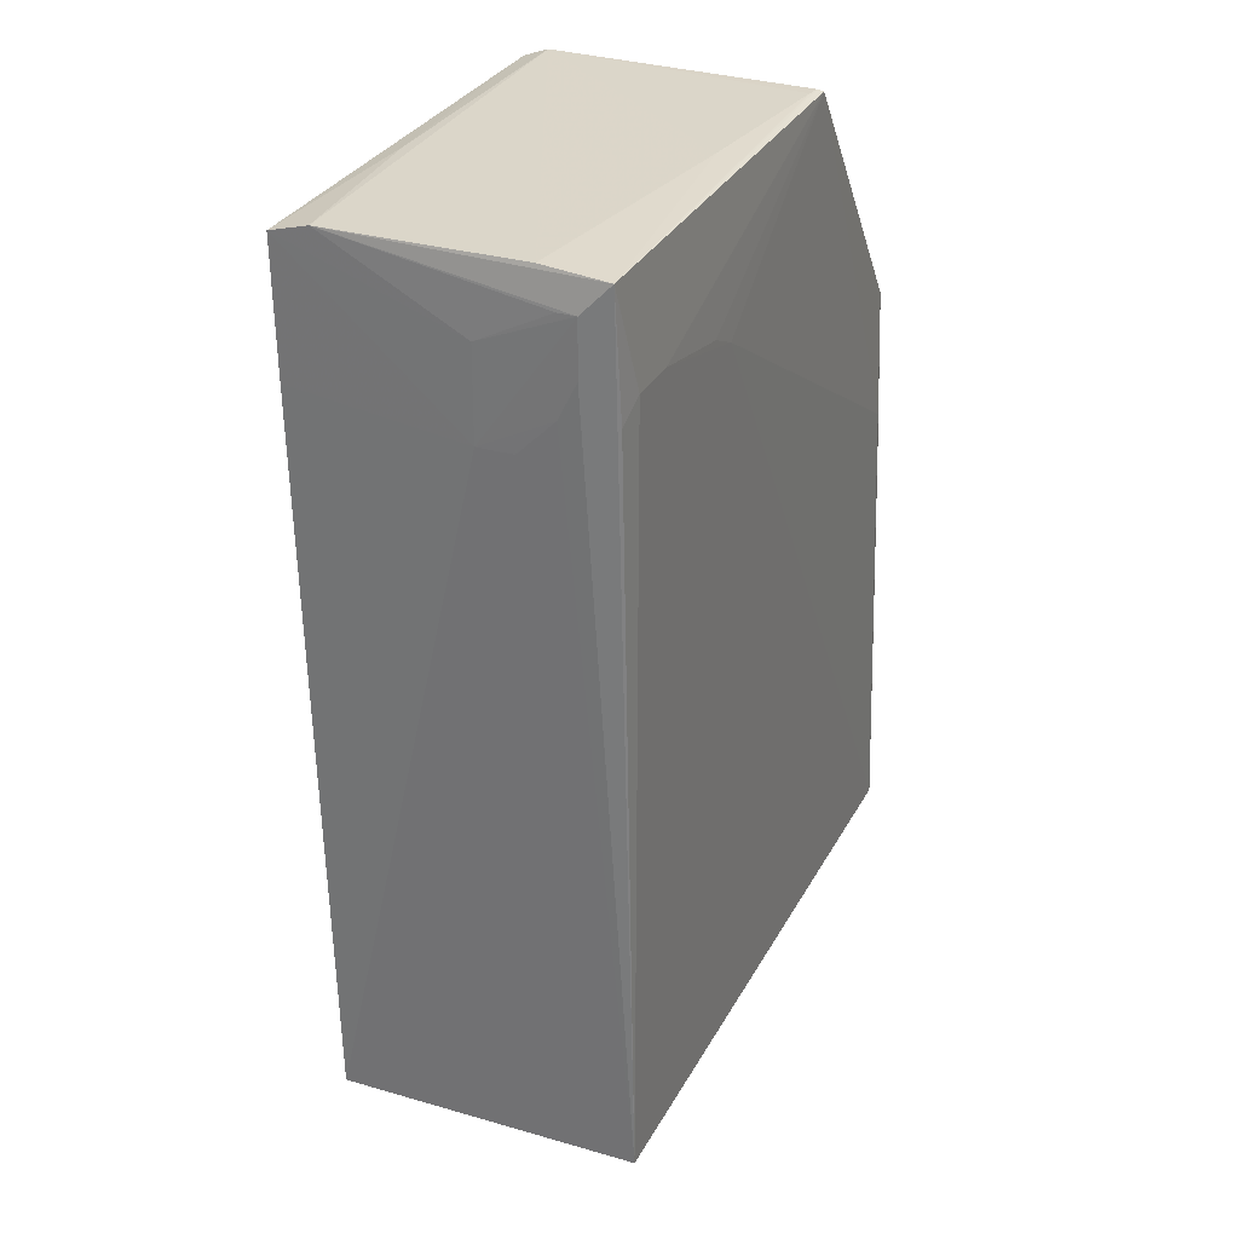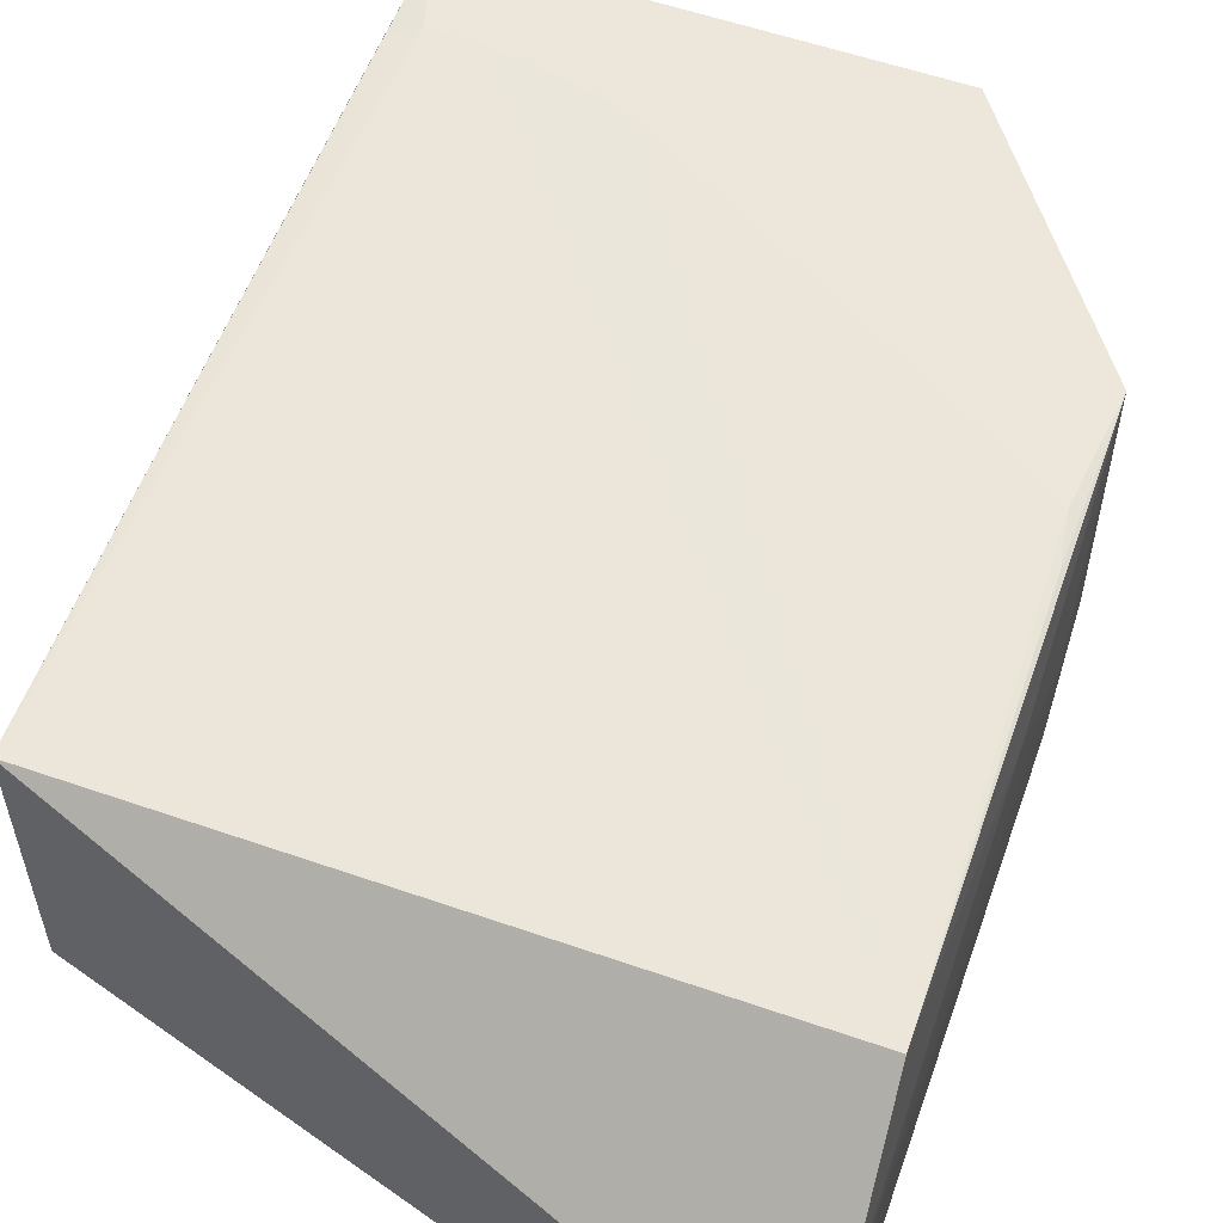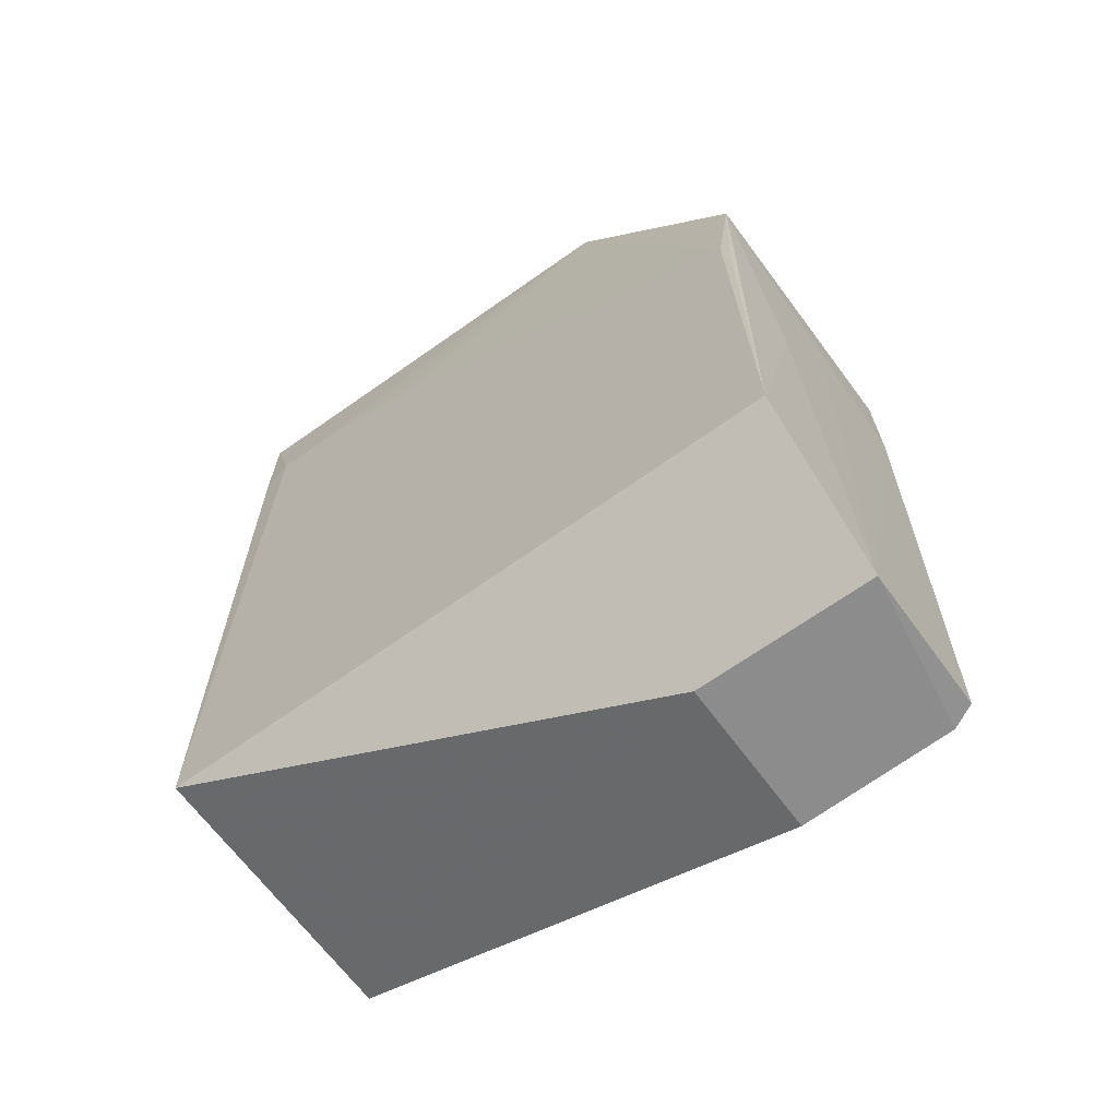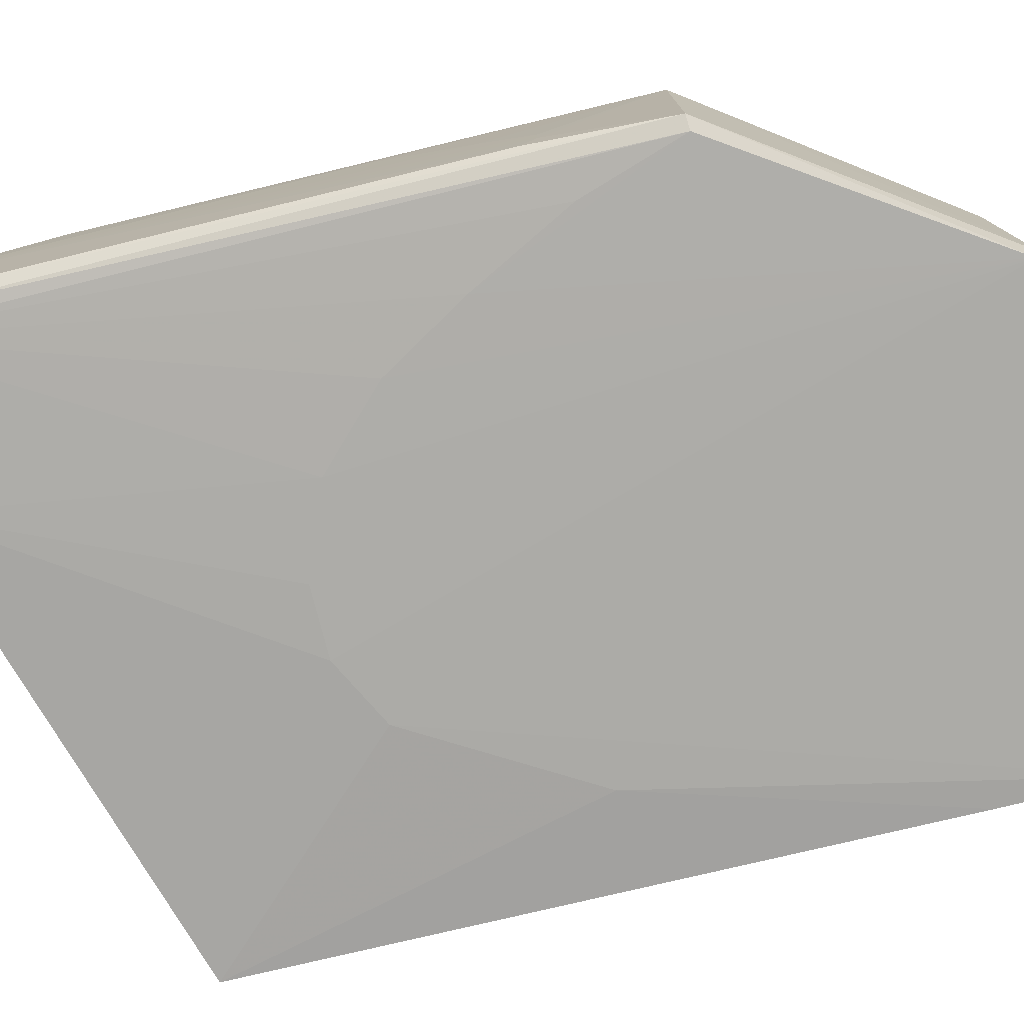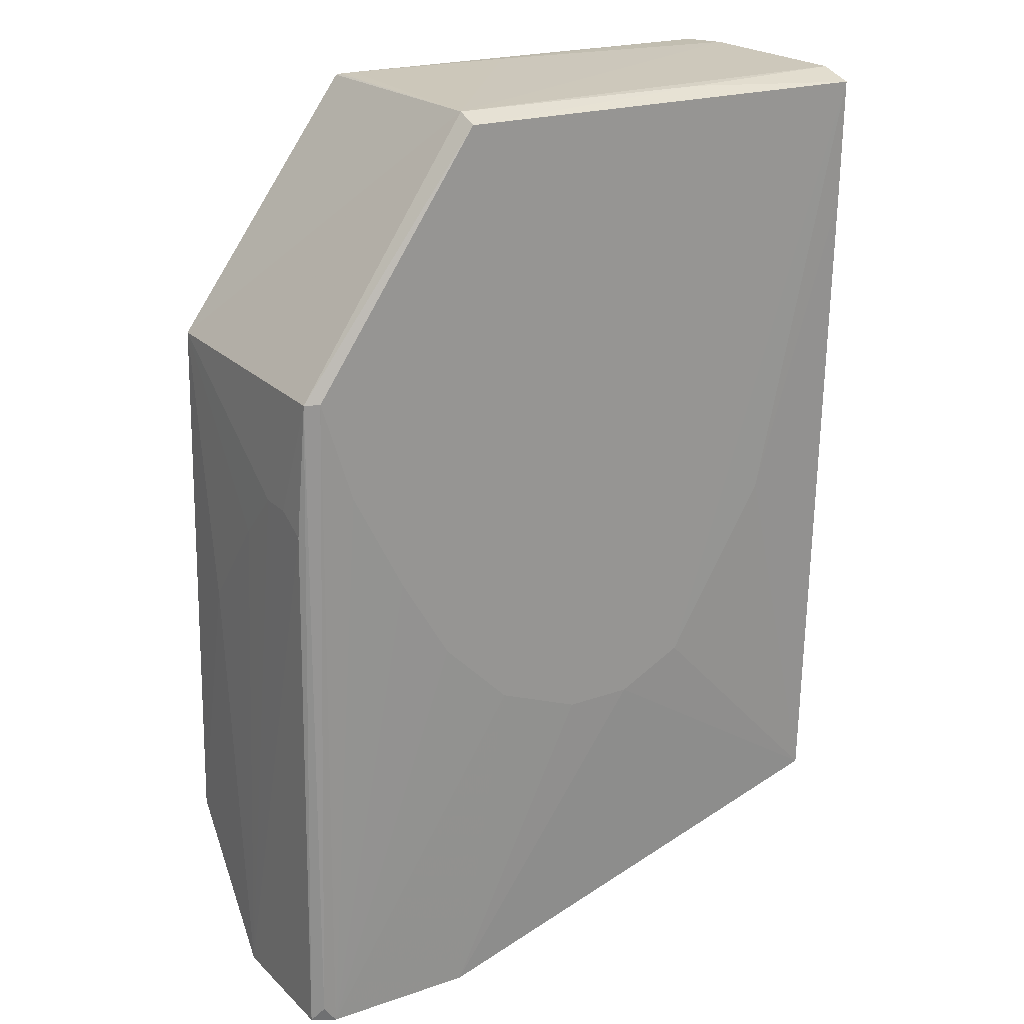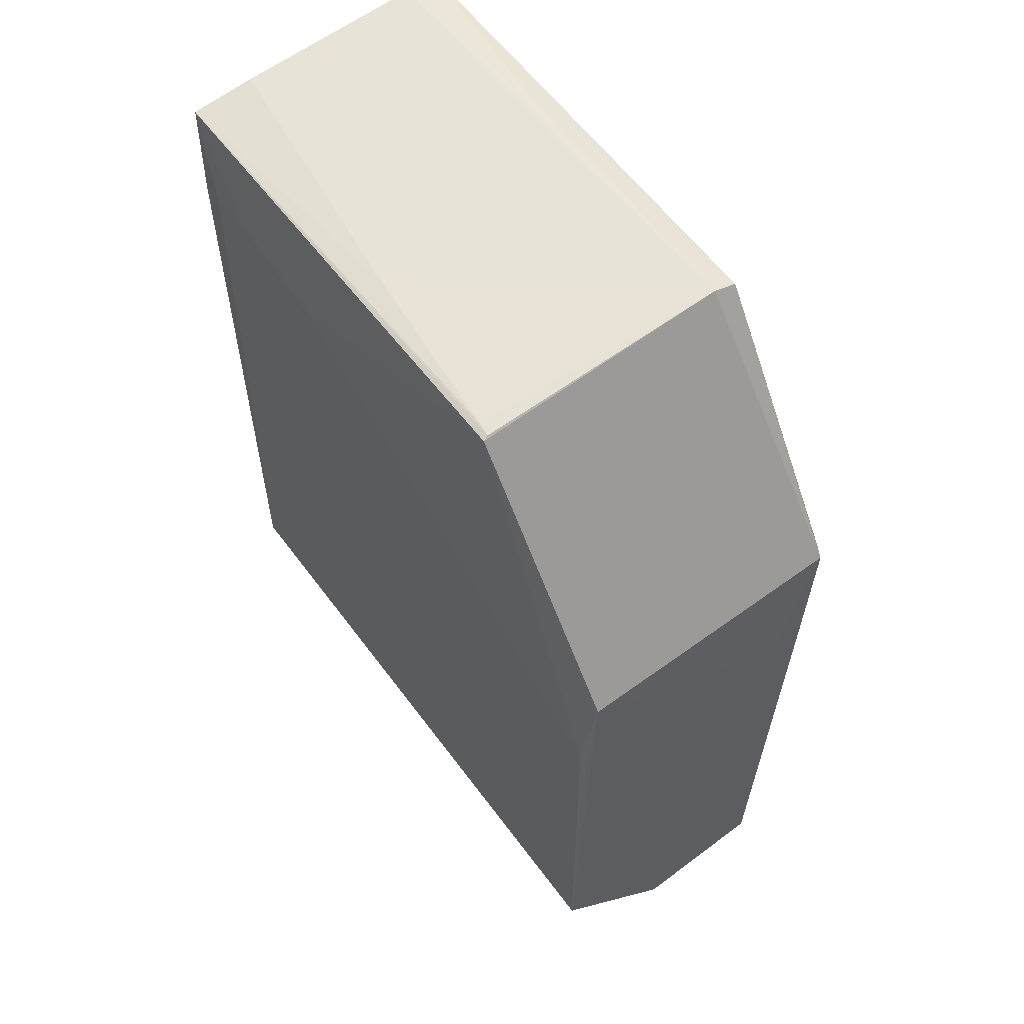
<metadata>
{"format":"obj","ext":"obj","renderer":"f3d","projection":"perspective","resolution":1024,"background":"white","views":[{"elev":29.8,"azim":113.4,"up":"+Z"},{"elev":56.6,"azim":-160.1,"up":"+Y"},{"elev":-64.7,"azim":-143.8,"up":"+Z"},{"elev":-76.7,"azim":-75.9,"up":"+Y"},{"elev":22.0,"azim":-31.7,"up":"+Z"},{"elev":61.7,"azim":-126.7,"up":"+Z"}]}
</metadata>
<code>
v 0.04375 0.01757 0.1505
v 0.04329 -0.02075 0.1499
v 0.04297 -0.01851 0.04053
v -0.04401 0.002419 0.0219
v -0.04257 -0.01956 0.1168
v 0.04267 0.01956 0.04049
v 0.04446 0.002478 0.1307
v -0.01803 -0.01787 0.1515
v -0.04242 0.01746 0.1169
v -0.001765 -0.02063 0.06367
v -0.02029 0.002452 0.02198
v 0.04448 0.01406 0.1469
v 0.04329 -0.02045 0.1331
v 0.04445 0.007048 0.1307
v -0.01813 -0.02111 0.1504
v 0.04352 -0.01568 0.1513
v -0.04338 -0.01375 0.1006
v -0.04305 0.01967 0.04042
v -0.01795 0.01696 0.1509
v -0.04073 -0.01837 0.02201
v 0.04447 0.014 0.14
v 0.01649 -0.02058 0.06825
v 0.019 -0.018 0.1512
v 0.04442 0.002477 0.1422
v -0.04335 0.009356 0.07981
v 0.03984 0.01859 0.1376
v 0.04349 0.009192 0.1512
v -0.02021 -0.01885 0.0221
v -0.04384 -0.01677 0.02216
v -0.04068 -0.02051 0.1169
v 0.04447 0.01169 0.1353
v 0.03047 -0.02053 0.09147
v 0.007458 -0.02063 0.06368
v 0.04444 0.01174 0.1469
v -0.04337 -0.002216 0.09367
v 0.04339 0.01824 0.1353
v 0.03294 0.01858 0.1376
v 0.00743 0.01374 0.1513
v -0.01333 -0.02062 0.0683
v -0.04342 -0.01818 0.09831
v -0.04239 -0.01811 0.02432
v -0.04336 -0.009146 0.1006
v -0.04087 0.01851 0.1006
v -0.01568 0.01598 0.1512
v -0.02935 -0.02057 0.08915
v 0.01446 0.01854 0.1329
v -0.04206 0.01842 0.09368
v -0.01769 0.01623 0.1511
v -0.03636 -0.02051 0.103
v -0.02254 -0.02059 0.07755
v 0.01903 0.01853 0.135
f 9 5 8
f 11 6 3
f 13 7 2
f 13 3 7
f 14 7 3
f 14 3 6
f 15 8 5
f 16 12 1
f 17 5 9
f 18 11 4
f 18 6 11
f 19 9 8
f 20 4 11
f 21 6 1
f 21 1 12
f 23 15 2
f 23 8 15
f 23 16 8
f 23 2 16
f 24 7 12
f 24 16 2
f 24 2 7
f 25 18 4
f 25 9 18
f 26 6 18
f 27 16 1
f 27 8 16
f 28 20 11
f 28 11 3
f 29 4 20
f 30 15 5
f 31 14 6
f 31 6 21
f 31 7 14
f 31 21 12
f 31 12 7
f 32 22 3
f 32 3 13
f 32 13 2
f 32 2 22
f 33 15 10
f 33 10 28
f 33 28 3
f 33 3 22
f 33 22 2
f 33 2 15
f 34 24 12
f 34 12 16
f 34 16 24
f 35 9 25
f 35 25 4
f 36 26 1
f 36 1 6
f 36 6 26
f 37 19 1
f 37 1 26
f 37 26 18
f 38 27 1
f 38 8 27
f 39 28 10
f 39 20 28
f 39 10 15
f 40 17 4
f 40 4 29
f 40 29 5
f 40 5 17
f 41 29 20
f 41 5 29
f 41 30 5
f 41 20 30
f 42 17 9
f 42 9 35
f 42 35 4
f 42 4 17
f 43 9 19
f 44 38 1
f 44 8 38
f 45 15 30
f 46 43 19
f 46 37 18
f 46 18 43
f 47 43 18
f 47 18 9
f 47 9 43
f 48 19 8
f 48 8 44
f 48 44 1
f 48 1 19
f 49 45 30
f 49 30 20
f 49 20 45
f 50 45 20
f 50 20 39
f 50 39 15
f 50 15 45
f 51 46 19
f 51 19 37
f 51 37 46

</code>
